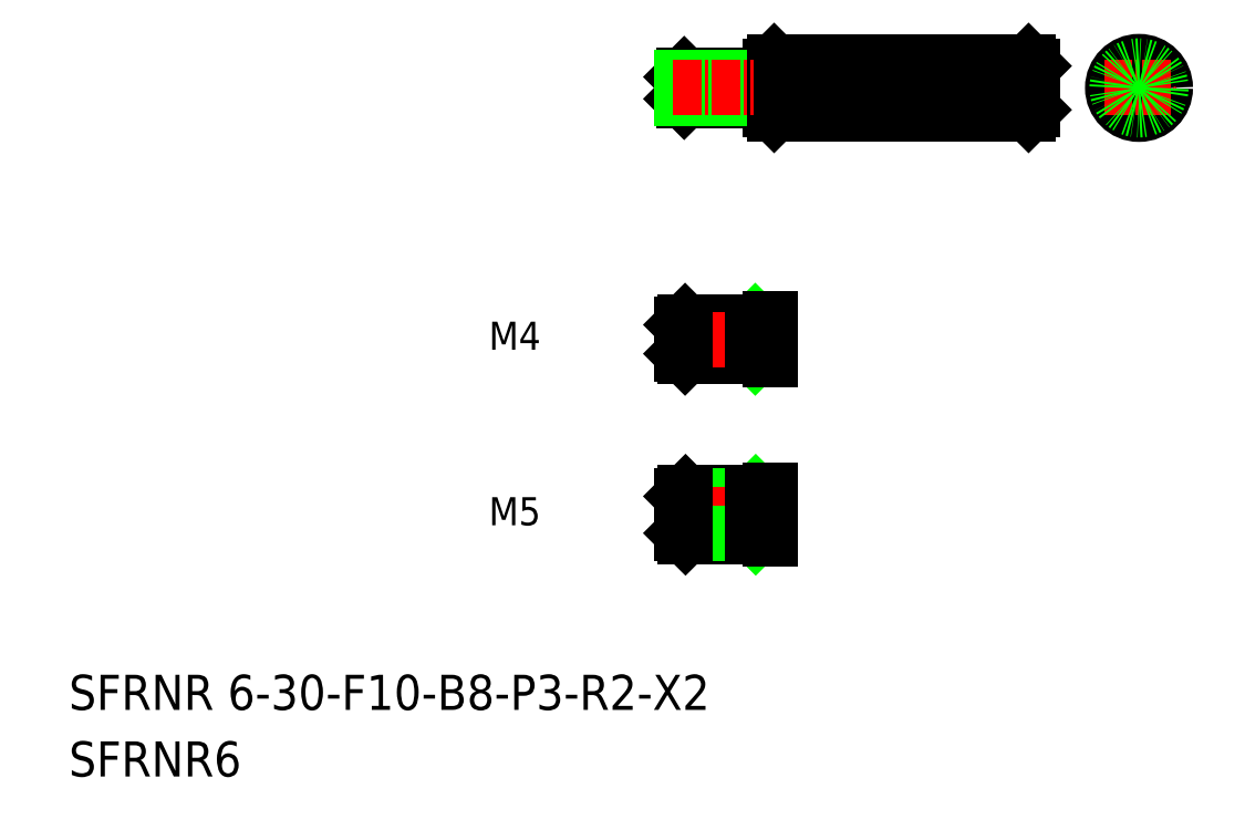
<metadata>
{"format":"dxf","ext":"dxf","renderer":"ezdxf+matplotlib","layout":"modelspace","background":"white","min_lineweight":24,"dpi":150}
</metadata>
<code>
0
SECTION
2
ENTITIES
0
TEXT
8
0
10
10
20
2.593
30
0
40
4
1
SFRNR 6-30-F10-B8-P3-R2-X2
0
TEXT
8
0
10
10
20
-5
30
0
40
4
1
SFRNR6
0
TEXT
8
0
10
57.86
20
43.63
30
0
40
3.2
1
M4
0
TEXT
8
0
10
57.86
20
23.63
30
0
40
3.2
1
M5
0
CIRCLE
8
0
10
132
20
73.48
30
0
40
1.5
0
CIRCLE
8
0
10
132
20
73.48
30
0
40
1.25
0
LINE
8
CENTER
10
132
20
77.48
30
0
11
132
21
69.48
31
0
0
CIRCLE
8
0
10
132
20
73.48
30
0
40
3
0
LINE
8
CENTER
10
128
20
73.48
30
0
11
136
21
73.48
31
0
0
LINE
8
0
10
119.9
20
73.48
30
0
11
119.9
21
73.48
31
0
0
LINE
8
0
10
119.9
20
74.73
30
0
11
119.9
21
74.73
31
0
0
LINE
8
0
10
119.4
20
76.48
30
0
11
119.9
21
75.98
31
0
0
LINE
8
0
10
119.9
20
70.98
30
0
11
119.4
21
70.48
31
0
0
LINE
8
0
10
119.9
20
75.98
30
0
11
119.9
21
70.98
31
0
0
LINE
8
0
10
119.4
20
76.48
30
0
11
119.4
21
70.48
31
0
0
ARC
8
0
10
89.69
20
75.18
30
0
40
0.2
50
270
51
0
0
LINE
8
0
10
89.89
20
75.98
30
0
11
90.39
21
76.48
31
0
0
LINE
8
0
10
87.89
20
74.73
30
0
11
88.14
21
74.98
31
0
0
LINE
8
0
10
89.89
20
70.98
30
0
11
90.39
21
70.48
31
0
0
ARC
8
0
10
89.69
20
71.78
30
0
40
0.2
50
0
51
90
0
LINE
8
0
10
87.89
20
72.23
30
0
11
88.14
21
71.98
31
0
0
LINE
8
0
10
89.89
20
75.98
30
0
11
89.89
21
70.98
31
0
0
LINE
8
0
10
90.39
20
76.48
30
0
11
90.39
21
70.48
31
0
0
LINE
8
0
10
87.89
20
74.98
30
0
11
87.89
21
71.98
31
0
0
LINE
8
0
10
79.89
20
74.73
30
0
11
80.14
21
74.98
31
0
0
LINE
8
0
10
79.89
20
72.23
30
0
11
80.14
21
71.98
31
0
0
LINE
8
0
10
80.14
20
71.98
30
0
11
80.14
21
74.98
31
0
0
LINE
8
0
10
79.89
20
74.73
30
0
11
79.89
21
72.23
31
0
0
LINE
8
0
10
80.14
20
74.98
30
0
11
89.69
21
74.98
31
0
0
LINE
8
0
10
80.14
20
71.98
30
0
11
89.69
21
71.98
31
0
0
LINE
8
0
10
79.89
20
74.73
30
0
11
87.89
21
74.73
31
0
0
LINE
8
0
10
79.89
20
72.23
30
0
11
87.89
21
72.23
31
0
0
LINE
8
0
10
90.39
20
76.48
30
0
11
91.19
21
76.48
31
0
0
LINE
8
0
10
90.39
20
70.48
30
0
11
91.19
21
70.48
31
0
0
LINE
8
CENTER
10
78.87
20
73.48
30
0
11
121.4
21
73.48
31
0
0
ARC
8
0
10
89.69
20
47.04
30
0
40
0.2
50
270
51
0
0
LINE
8
0
10
87.89
20
46.49
30
0
11
88.24
21
46.84
31
0
0
LINE
8
0
10
79.89
20
46.49
30
0
11
80.24
21
46.84
31
0
0
LINE
8
0
10
79.89
20
46.49
30
0
11
87.89
21
46.49
31
0
0
LINE
8
0
10
80.24
20
46.84
30
0
11
89.69
21
46.84
31
0
0
ARC
8
0
10
89.69
20
42.64
30
0
40
0.2
50
0
51
90
0
LINE
8
0
10
87.89
20
43.19
30
0
11
88.24
21
42.84
31
0
0
LINE
8
0
10
79.89
20
43.19
30
0
11
80.24
21
42.84
31
0
0
LINE
8
0
10
79.89
20
43.19
30
0
11
87.89
21
43.19
31
0
0
LINE
8
0
10
80.24
20
42.84
30
0
11
89.69
21
42.84
31
0
0
LINE
8
CENTER
10
78.87
20
44.84
30
0
11
90.75
21
44.84
31
0
0
LINE
8
0
10
79.89
20
43.19
30
0
11
79.89
21
46.49
31
0
0
LINE
8
0
10
89.89
20
47.14
30
0
11
89.89
21
42.54
31
0
0
LINE
8
0
10
87.89
20
46.84
30
0
11
87.89
21
42.84
31
0
0
LINE
8
0
10
80.24
20
42.84
30
0
11
80.24
21
46.84
31
0
0
ARC
8
0
10
89.69
20
27.54
30
0
40
0.2
50
270
51
0
0
LINE
8
0
10
87.89
20
26.94
30
0
11
88.29
21
27.34
31
0
0
LINE
8
0
10
79.89
20
26.94
30
0
11
80.29
21
27.34
31
0
0
LINE
8
0
10
80.29
20
27.34
30
0
11
89.69
21
27.34
31
0
0
LINE
8
0
10
79.89
20
26.94
30
0
11
87.89
21
26.94
31
0
0
LINE
8
CENTER
10
78.87
20
24.84
30
0
11
90.75
21
24.84
31
0
0
ARC
8
0
10
89.69
20
22.14
30
0
40
0.2
50
0
51
90
0
LINE
8
0
10
87.89
20
22.74
30
0
11
88.29
21
22.34
31
0
0
LINE
8
0
10
79.89
20
22.74
30
0
11
80.29
21
22.34
31
0
0
LINE
8
0
10
80.29
20
22.34
30
0
11
89.69
21
22.34
31
0
0
LINE
8
0
10
79.89
20
22.74
30
0
11
87.89
21
22.74
31
0
0
LINE
8
0
10
80.29
20
22.34
30
0
11
80.29
21
27.34
31
0
0
LINE
8
0
10
79.89
20
26.94
30
0
11
79.89
21
22.74
31
0
0
LINE
8
0
10
87.89
20
27.34
30
0
11
87.89
21
22.34
31
0
0
LINE
8
0
10
89.89
20
27.64
30
0
11
89.89
21
22.04
31
0
0
LINE
8
0
10
91.89
20
76.48
30
0
11
91.89
21
70.48
31
0
0
LINE
8
0
10
117.9
20
76.48
30
0
11
117.9
21
70.48
31
0
0
LINE
8
0
10
91.19
20
76.48
30
0
11
91.19
21
70.48
31
0
0
LINE
8
0
10
118.6
20
76.48
30
0
11
118.6
21
70.48
31
0
0
LINE
8
0
10
91.19
20
75.98
30
0
11
91.89
21
75.98
31
0
0
LINE
8
0
10
91.19
20
70.98
30
0
11
91.89
21
70.98
31
0
0
LINE
8
0
10
117.9
20
75.98
30
0
11
118.6
21
75.98
31
0
0
LINE
8
0
10
117.9
20
70.98
30
0
11
118.6
21
70.98
31
0
0
LINE
8
0
10
118.6
20
70.48
30
0
11
119.4
21
70.48
31
0
0
LINE
8
0
10
91.89
20
70.48
30
0
11
117.9
21
70.48
31
0
0
LINE
8
0
10
91.89
20
76.48
30
0
11
117.9
21
76.48
31
0
0
LINE
8
0
10
118.6
20
76.48
30
0
11
119.4
21
76.48
31
0
0
CIRCLE
8
0
10
132
20
73.48
30
0
40
2.5
0
ENDSEC
0
EOF

</code>
